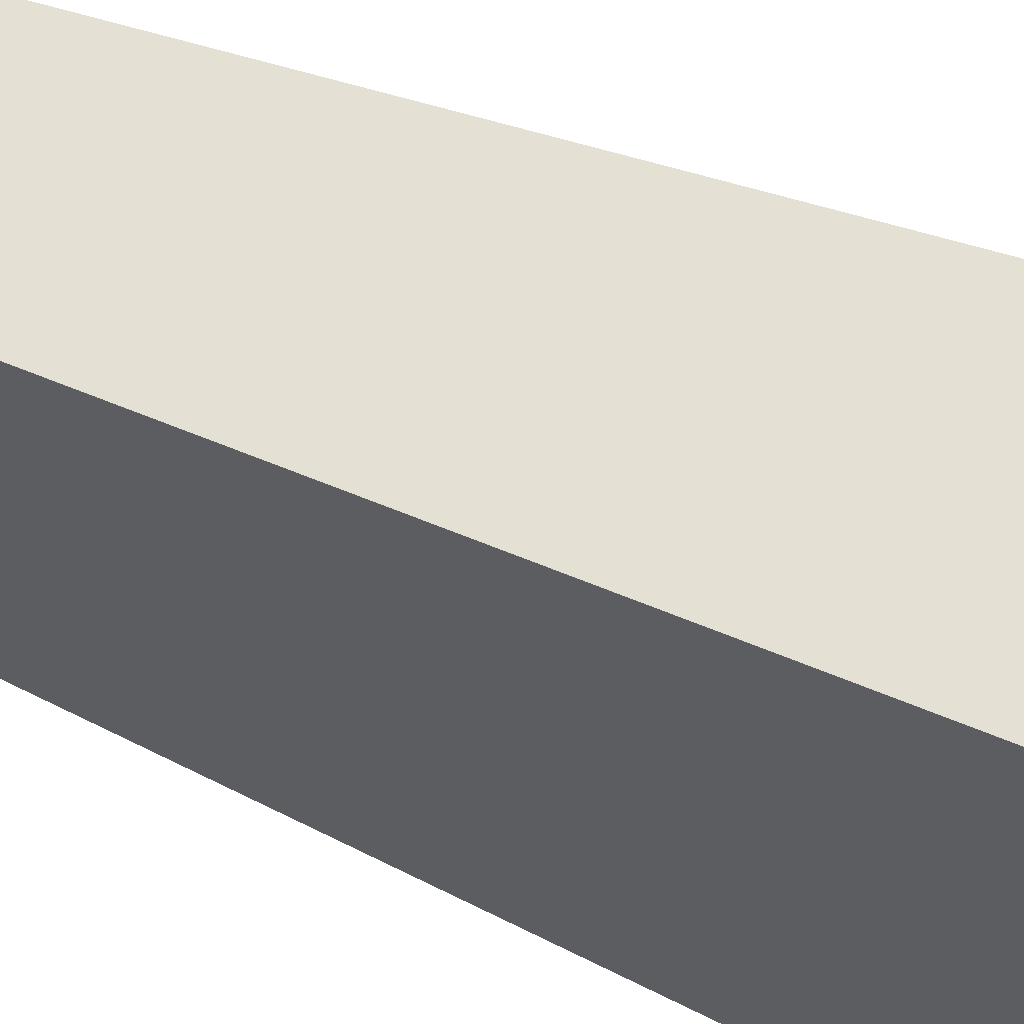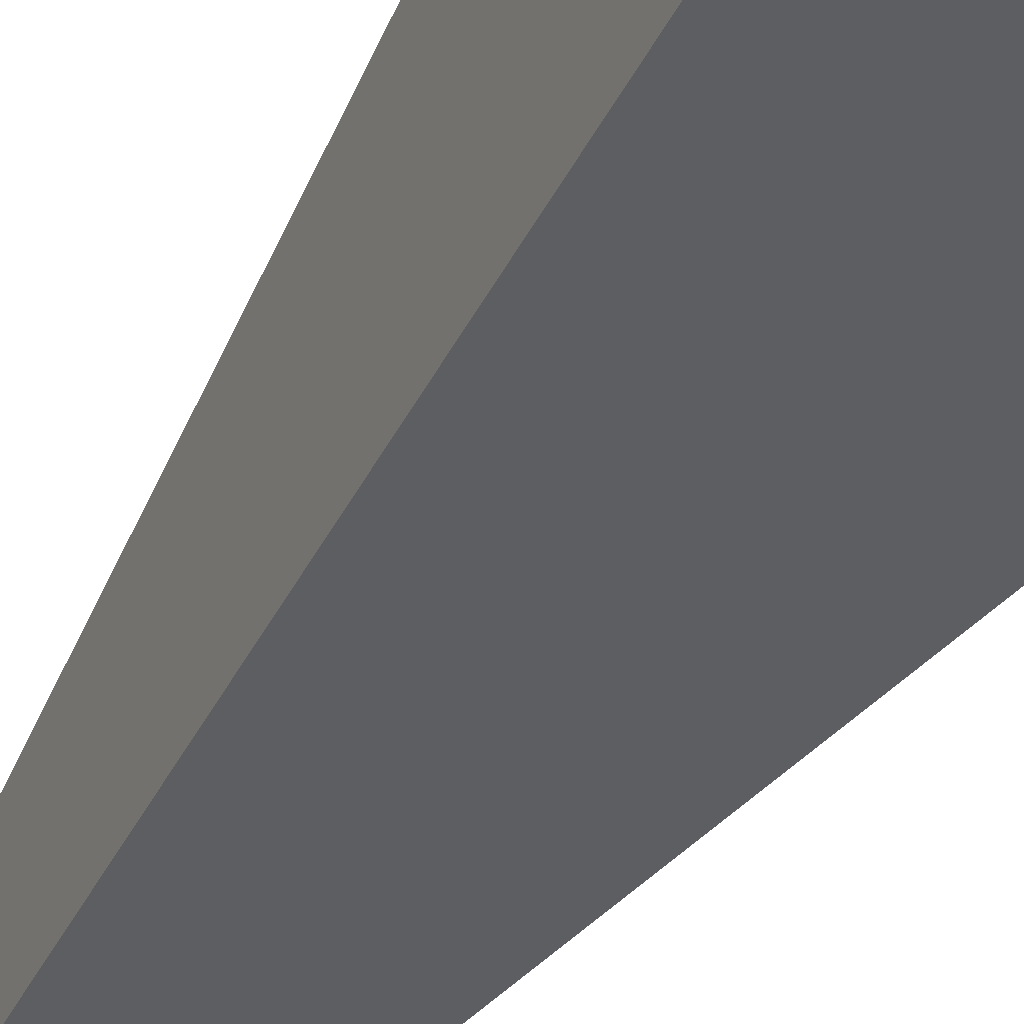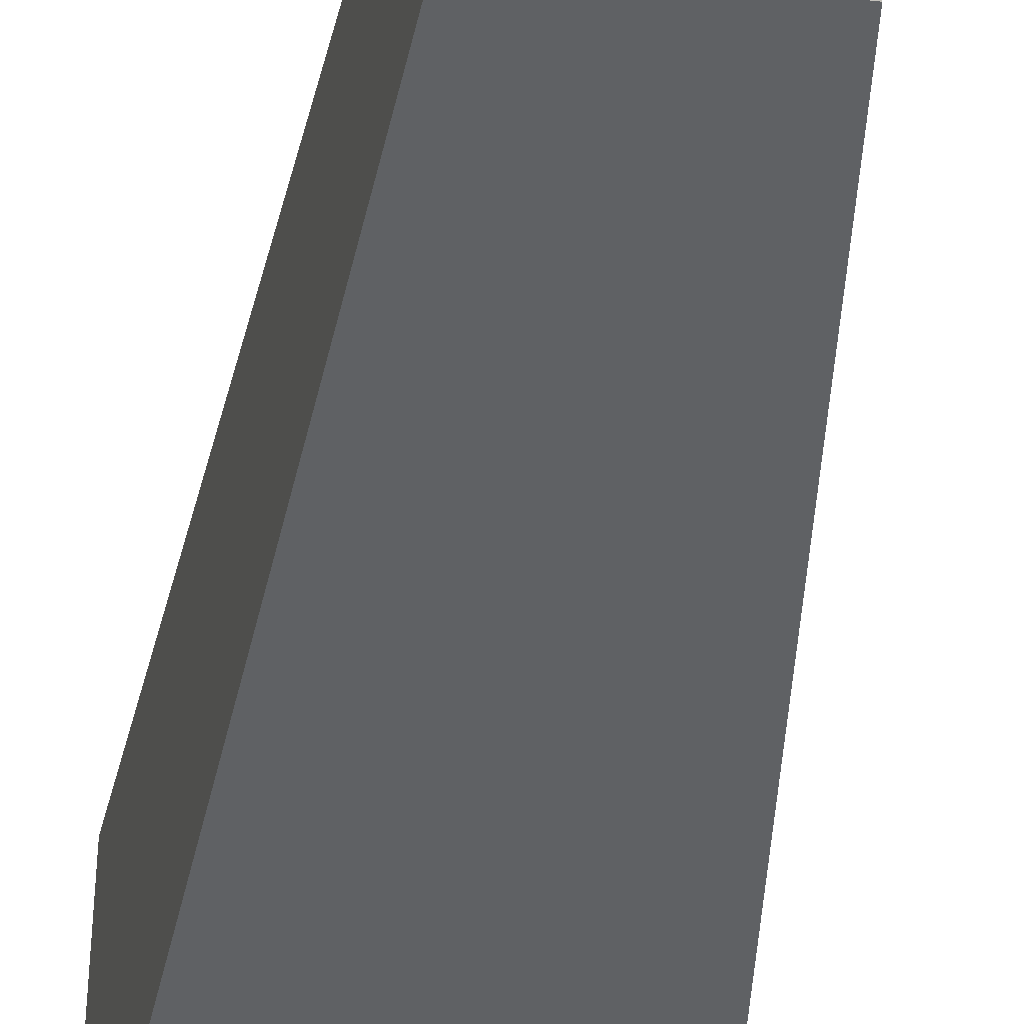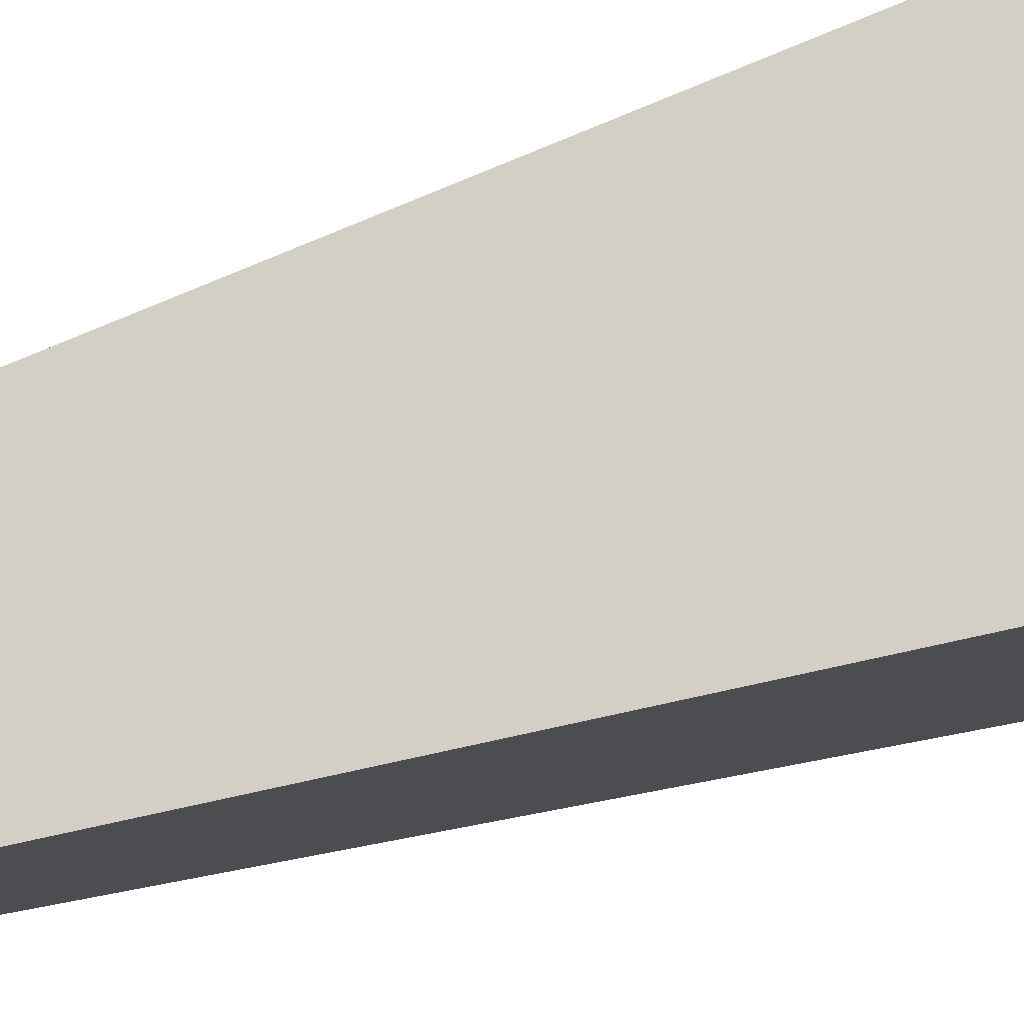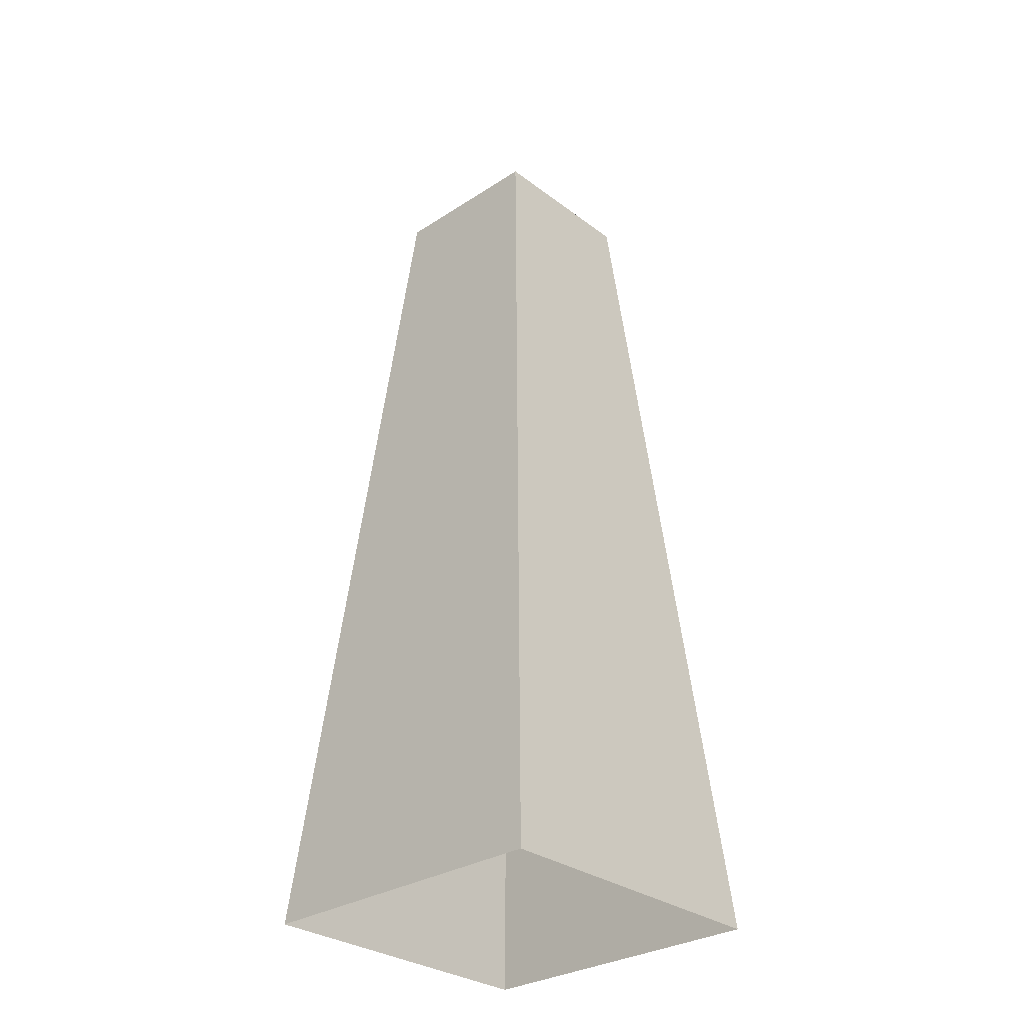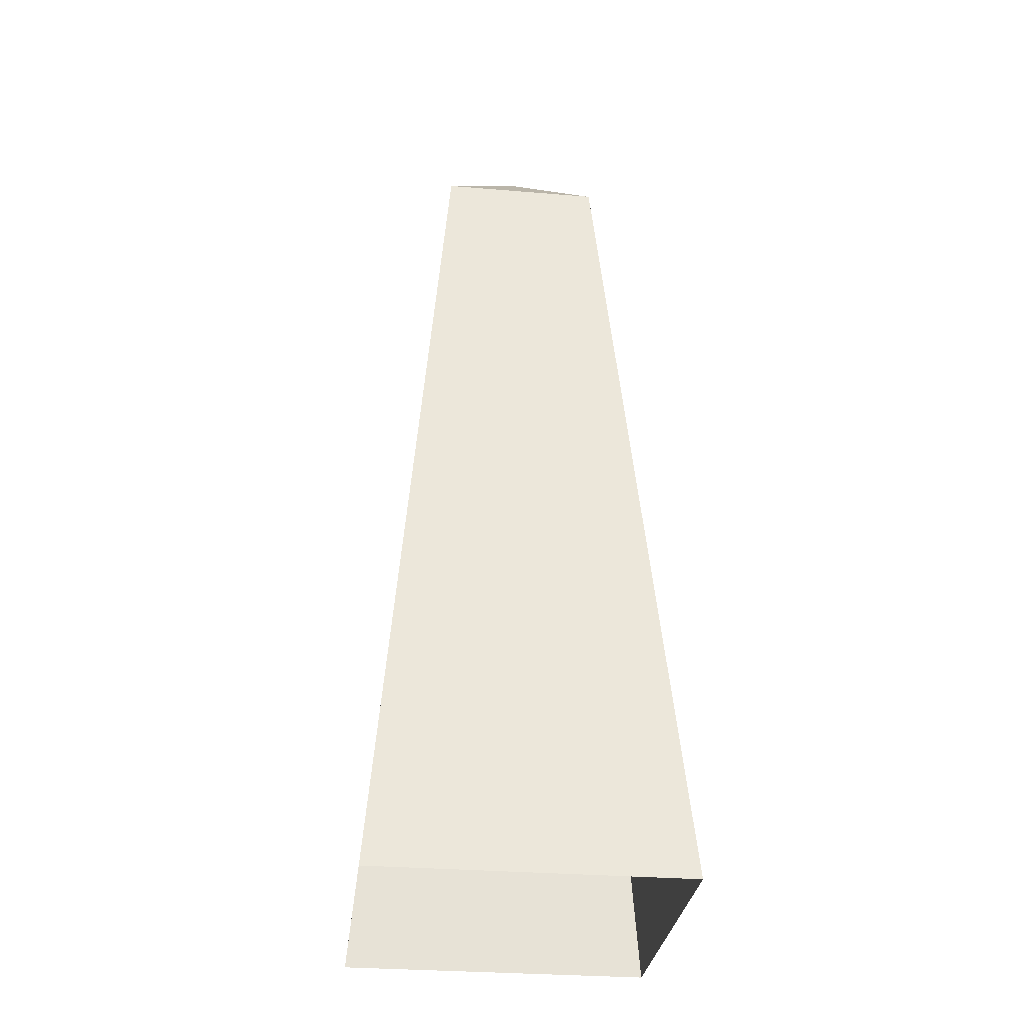
<metadata>
{"format":"obj","ext":"obj","renderer":"f3d","projection":"perspective","resolution":1024,"background":"white","views":[{"elev":-34.4,"azim":-122.9,"up":"+Z"},{"elev":-42.0,"azim":-28.1,"up":"+Z"},{"elev":-40.8,"azim":172.2,"up":"+Z"},{"elev":77.8,"azim":-106.5,"up":"+Z"},{"elev":-30.4,"azim":133.0,"up":"+Y"},{"elev":-30.6,"azim":83.2,"up":"+Y"}]}
</metadata>
<code>
o obelisk_back
v 0 2.88 0
v 0.25 2.64 -0.25
v -0.25 2.64 -0.25
v 0.25 2.64 0.25
v 0.48 0 -0.48
v -0.48 0 -0.48
v 0.48 0 0.48
v -0.48 0 0.48
v -0.25 2.64 0.25
f 1 2 3
f 1 4 2
f 5 6 3 2
f 7 5 2 4
f 8 7 4 9
f 6 8 9 3
f 1 9 4
f 1 3 9
o obelisk_front
v 0 2.88 0
v 0.25 2.64 -0.25
v -0.25 2.64 -0.25
v 0.25 2.64 0.25
v 0.48 0 -0.48
v -0.48 0 -0.48
v 0.48 0 0.48
v -0.48 0 0.48
v -0.25 2.64 0.25
f 10 11 12
f 10 13 11
f 14 15 12 11
f 16 14 11 13
f 17 16 13 18
f 15 17 18 12
f 10 18 13
f 10 12 18

</code>
